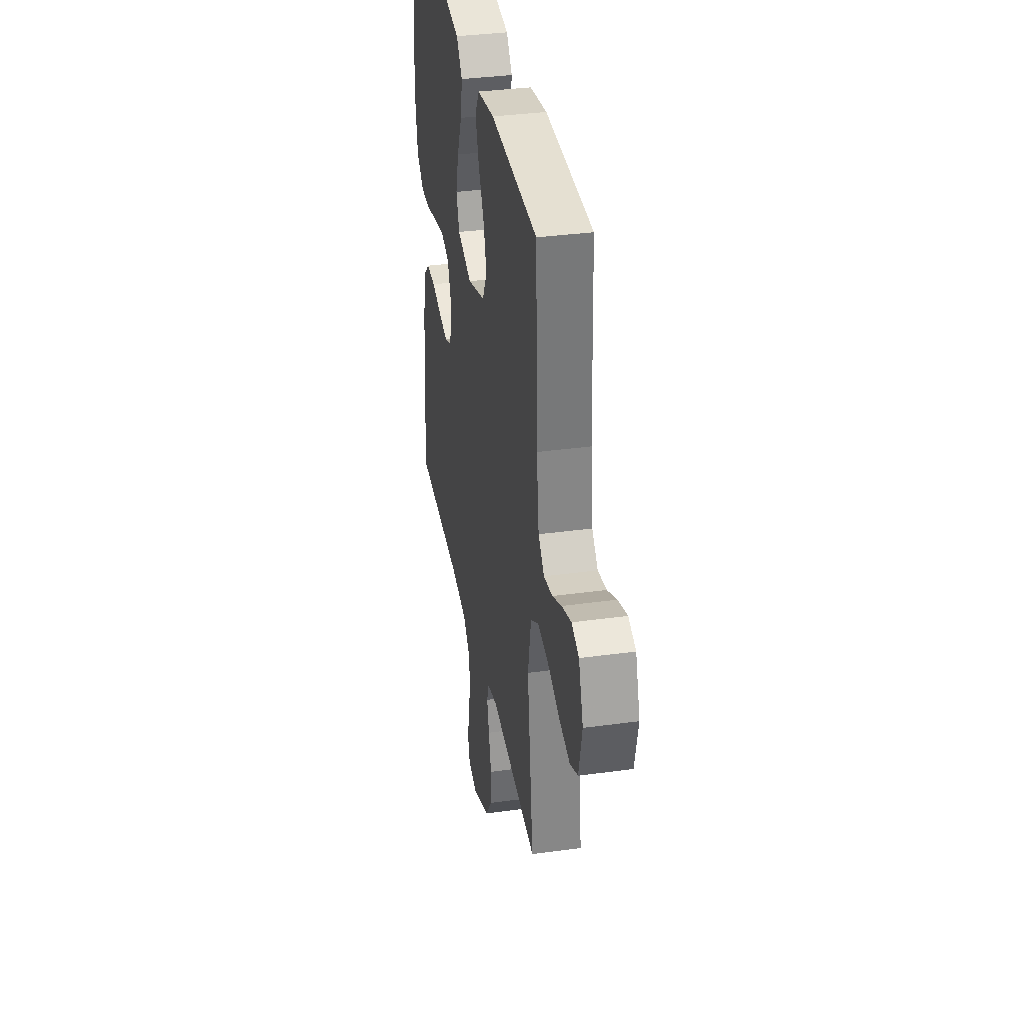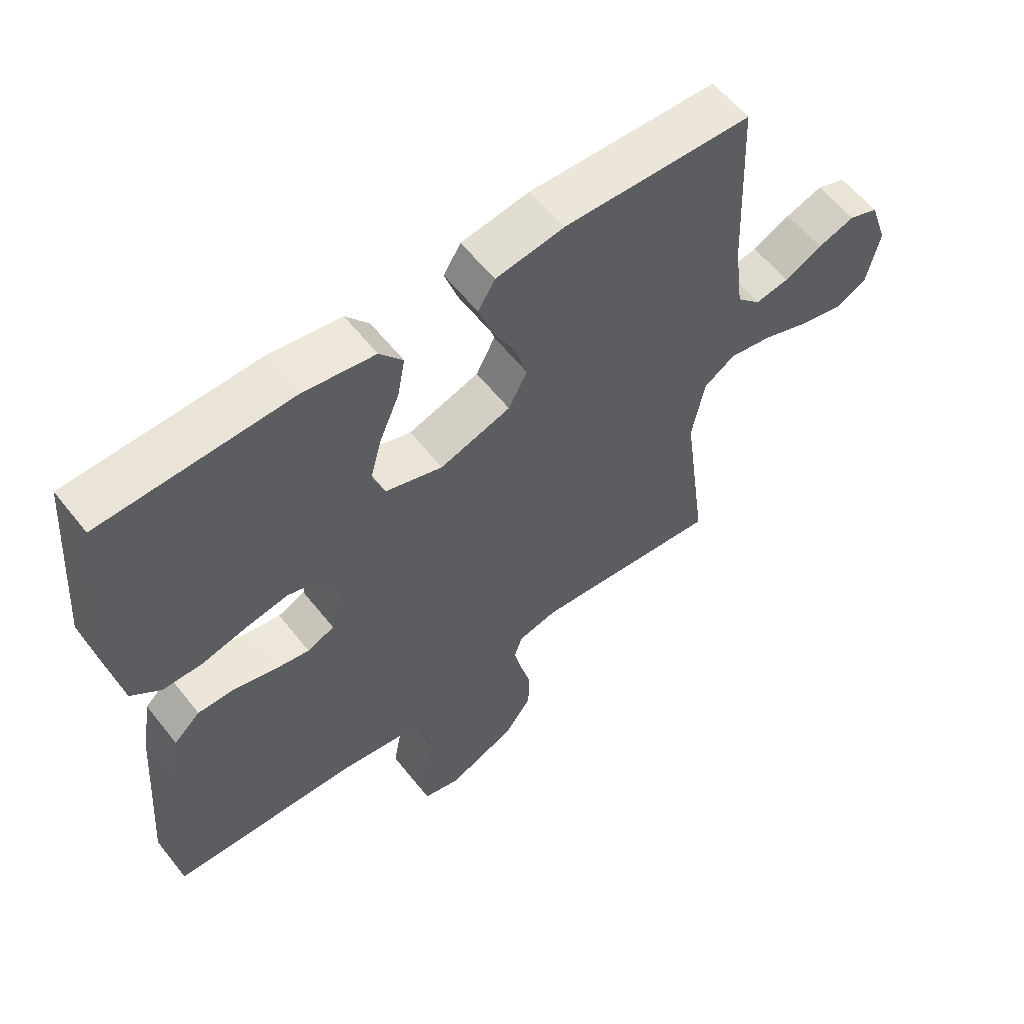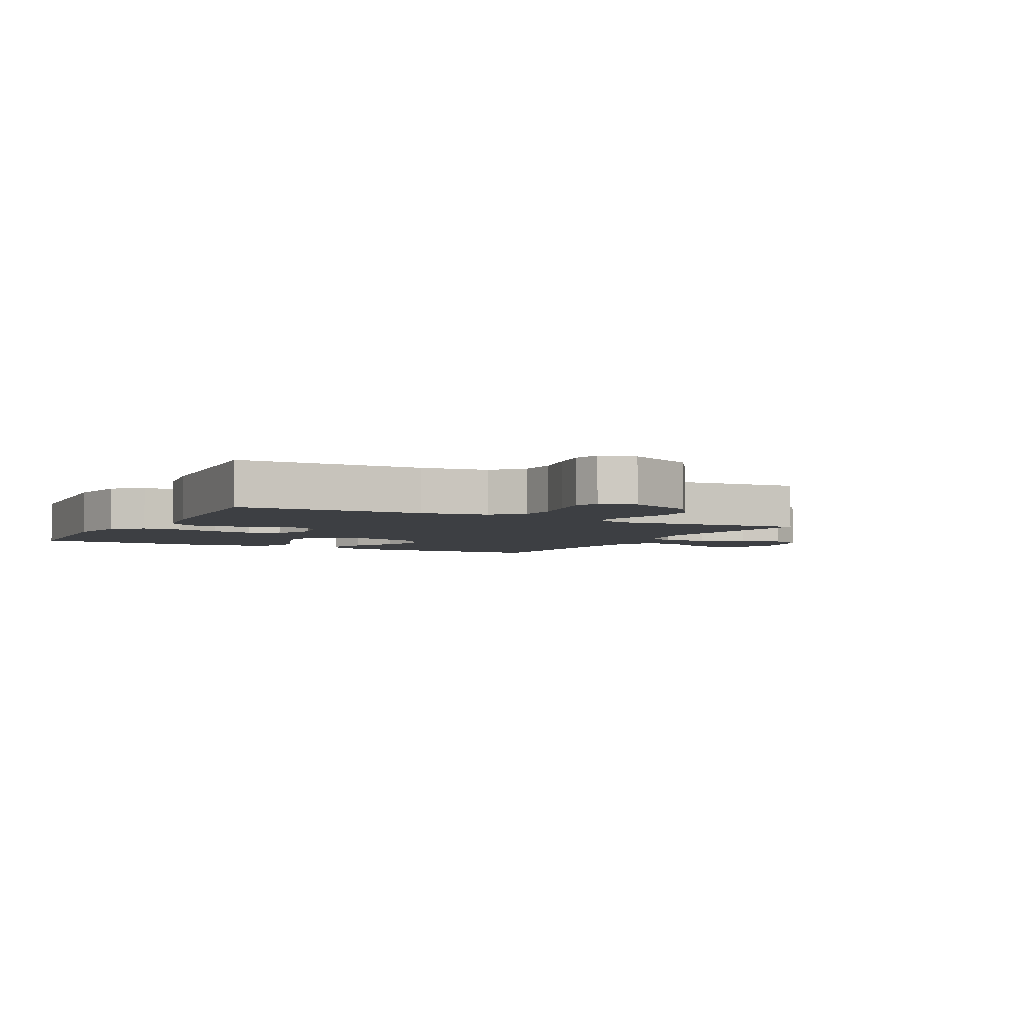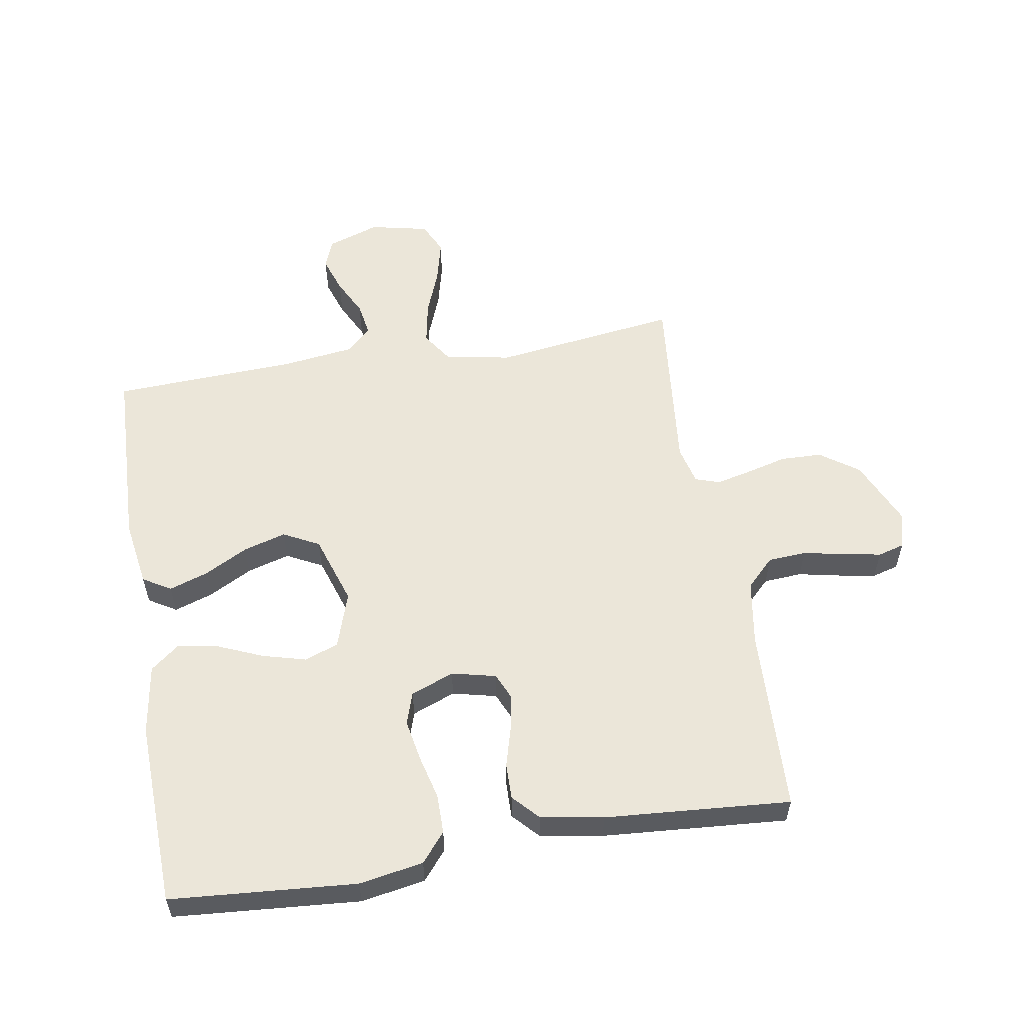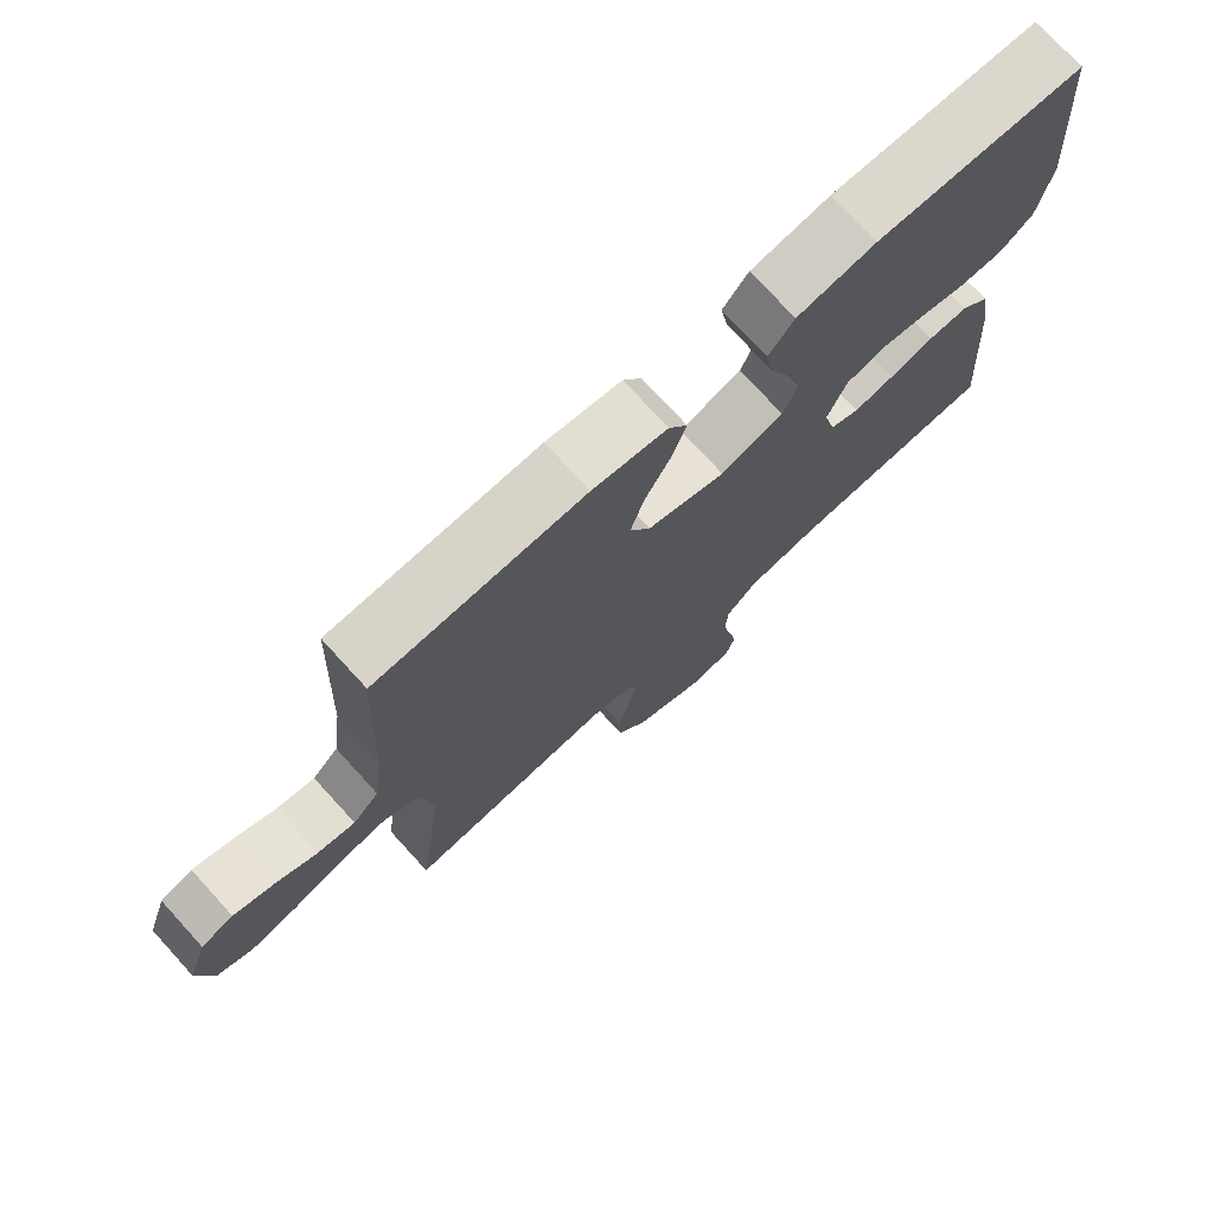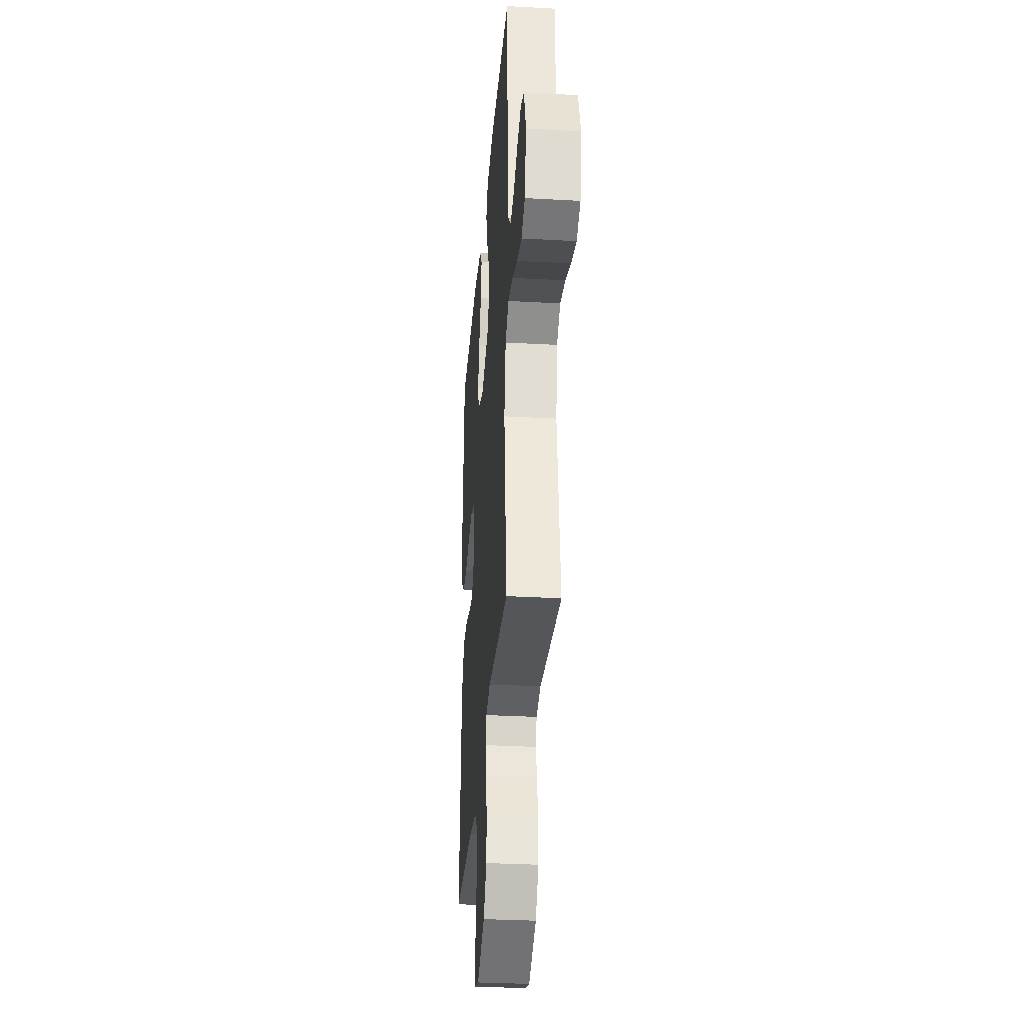
<metadata>
{"format":"obj","ext":"obj","renderer":"f3d","projection":"perspective","resolution":1024,"background":"white","views":[{"elev":35.6,"azim":-100.3,"up":"+Z"},{"elev":58.8,"azim":142.0,"up":"+Z"},{"elev":-4.0,"azim":152.2,"up":"+Y"},{"elev":56.6,"azim":80.4,"up":"+Y"},{"elev":74.6,"azim":-42.4,"up":"+Z"},{"elev":-31.6,"azim":-94.5,"up":"+Z"}]}
</metadata>
<code>
v -0.5 0.07 0.5
v -0.2 0.07 0.511
v -0.092 0.07 0.494
v -0.065 0.07 0.449
v -0.086 0.07 0.386
v -0.123 0.07 0.316
v -0.143 0.07 0.247
v -0.113 0.07 0.189
v 0 0.07 0.152
v 0.091 0.07 0.182
v 0.111 0.07 0.237
v 0.092 0.07 0.307
v 0.061 0.07 0.38
v 0.049 0.07 0.445
v 0.086 0.07 0.492
v 0.2 0.07 0.51
v 0.5 0.07 0.5
v 0.524 0.07 0.2
v 0.506 0.07 0.096
v 0.459 0.07 0.057
v 0.395 0.07 0.057
v 0.324 0.07 0.075
v 0.257 0.07 0.087
v 0.205 0.07 0.07
v 0.178 0.07 0
v 0.195 0.07 -0.071
v 0.238 0.07 -0.09
v 0.296 0.07 -0.079
v 0.36 0.07 -0.061
v 0.418 0.07 -0.06
v 0.46 0.07 -0.099
v 0.477 0.07 -0.2
v 0.5 0.07 -0.5
v 0.2 0.07 -0.512
v 0.094 0.07 -0.529
v 0.049 0.07 -0.574
v 0.045 0.07 -0.636
v 0.059 0.07 -0.703
v 0.07 0.07 -0.764
v 0.058 0.07 -0.807
v 0 0.07 -0.823
v -0.108 0.07 -0.775
v -0.152 0.07 -0.713
v -0.154 0.07 -0.646
v -0.137 0.07 -0.58
v -0.124 0.07 -0.524
v -0.137 0.07 -0.484
v -0.2 0.07 -0.469
v -0.5 0.07 -0.5
v -0.46 0.07 -0.2
v -0.48 0.07 -0.093
v -0.53 0.07 -0.06
v -0.599 0.07 -0.073
v -0.674 0.07 -0.102
v -0.743 0.07 -0.119
v -0.794 0.07 -0.095
v -0.815 0.07 0
v -0.786 0.07 0.085
v -0.739 0.07 0.103
v -0.68 0.07 0.083
v -0.62 0.07 0.053
v -0.566 0.07 0.044
v -0.528 0.07 0.083
v -0.513 0.07 0.2
v -0.5 0 0.5
v -0.2 0 0.511
v -0.092 0 0.494
v -0.065 0 0.449
v -0.086 0 0.386
v -0.123 0 0.316
v -0.143 0 0.247
v -0.113 0 0.189
v 0 0 0.152
v 0.091 0 0.182
v 0.111 0 0.237
v 0.092 0 0.307
v 0.061 0 0.38
v 0.049 0 0.445
v 0.086 0 0.492
v 0.2 0 0.51
v 0.5 0 0.5
v 0.524 0 0.2
v 0.506 0 0.096
v 0.459 0 0.057
v 0.395 0 0.057
v 0.324 0 0.075
v 0.257 0 0.087
v 0.205 0 0.07
v 0.178 0 0
v 0.195 0 -0.071
v 0.238 0 -0.09
v 0.296 0 -0.079
v 0.36 0 -0.061
v 0.418 0 -0.06
v 0.46 0 -0.099
v 0.477 0 -0.2
v 0.5 0 -0.5
v 0.2 0 -0.512
v 0.094 0 -0.529
v 0.049 0 -0.574
v 0.045 0 -0.636
v 0.059 0 -0.703
v 0.07 0 -0.764
v 0.058 0 -0.807
v 0 0 -0.823
v -0.108 0 -0.775
v -0.152 0 -0.713
v -0.154 0 -0.646
v -0.137 0 -0.58
v -0.124 0 -0.524
v -0.137 0 -0.484
v -0.2 0 -0.469
v -0.5 0 -0.5
v -0.46 0 -0.2
v -0.48 0 -0.093
v -0.53 0 -0.06
v -0.599 0 -0.073
v -0.674 0 -0.102
v -0.743 0 -0.119
v -0.794 0 -0.095
v -0.815 0 0
v -0.786 0 0.085
v -0.739 0 0.103
v -0.68 0 0.083
v -0.62 0 0.053
v -0.566 0 0.044
v -0.528 0 0.083
v -0.513 0 0.2
f 59 60 61
f 58 59 61
f 57 58 61
f 56 57 61
f 55 56 61
f 54 55 61
f 53 54 61
f 52 53 61 62
f 51 52 62 63
f 48 49 50
f 47 48 50 51
f 43 44 45
f 42 43 45
f 41 42 45
f 40 41 45
f 39 40 45
f 38 39 45
f 37 38 45
f 36 37 45 46
f 35 36 46 47
f 32 33 34
f 31 32 34
f 30 31 34
f 29 30 34
f 28 29 34
f 34 35 47
f 28 34 47
f 27 28 47
f 20 21 22
f 19 20 22
f 18 19 22
f 17 18 22
f 16 17 22
f 15 16 22
f 14 15 22
f 13 14 22
f 12 13 22
f 11 12 22 23
f 10 11 23 24
f 4 5 6
f 3 4 6
f 2 3 6
f 1 2 6
f 64 1 6
f 64 6 7
f 51 63 64
f 47 51 64
f 27 47 64
f 26 27 64
f 25 26 64
f 9 10 24 25
f 8 9 25 64
f 7 8 64
f 125 124 123
f 125 123 122
f 125 122 121
f 125 121 120
f 125 120 119
f 125 119 118
f 125 118 117
f 126 125 117 116
f 127 126 116 115
f 114 113 112
f 115 114 112 111
f 109 108 107
f 109 107 106
f 109 106 105
f 109 105 104
f 109 104 103
f 109 103 102
f 109 102 101
f 110 109 101 100
f 111 110 100 99
f 98 97 96
f 98 96 95
f 98 95 94
f 98 94 93
f 98 93 92
f 111 99 98
f 111 98 92
f 111 92 91
f 86 85 84
f 86 84 83
f 86 83 82
f 86 82 81
f 86 81 80
f 86 80 79
f 86 79 78
f 86 78 77
f 86 77 76
f 87 86 76 75
f 88 87 75 74
f 70 69 68
f 70 68 67
f 70 67 66
f 70 66 65
f 70 65 128
f 71 70 128
f 128 127 115
f 128 115 111
f 128 111 91
f 128 91 90
f 128 90 89
f 89 88 74 73
f 128 89 73 72
f 128 72 71
f 1 65 66 2
f 2 66 67 3
f 3 67 68 4
f 4 68 69 5
f 5 69 70 6
f 6 70 71 7
f 7 71 72 8
f 8 72 73 9
f 9 73 74 10
f 10 74 75 11
f 11 75 76 12
f 12 76 77 13
f 13 77 78 14
f 14 78 79 15
f 15 79 80 16
f 16 80 81 17
f 17 81 82 18
f 18 82 83 19
f 19 83 84 20
f 20 84 85 21
f 21 85 86 22
f 22 86 87 23
f 23 87 88 24
f 24 88 89 25
f 25 89 90 26
f 26 90 91 27
f 27 91 92 28
f 28 92 93 29
f 29 93 94 30
f 30 94 95 31
f 31 95 96 32
f 32 96 97 33
f 33 97 98 34
f 34 98 99 35
f 35 99 100 36
f 36 100 101 37
f 37 101 102 38
f 38 102 103 39
f 39 103 104 40
f 40 104 105 41
f 41 105 106 42
f 42 106 107 43
f 43 107 108 44
f 44 108 109 45
f 45 109 110 46
f 46 110 111 47
f 47 111 112 48
f 48 112 113 49
f 49 113 114 50
f 50 114 115 51
f 51 115 116 52
f 52 116 117 53
f 53 117 118 54
f 54 118 119 55
f 55 119 120 56
f 56 120 121 57
f 57 121 122 58
f 58 122 123 59
f 59 123 124 60
f 60 124 125 61
f 61 125 126 62
f 62 126 127 63
f 63 127 128 64
f 64 128 65 1

</code>
